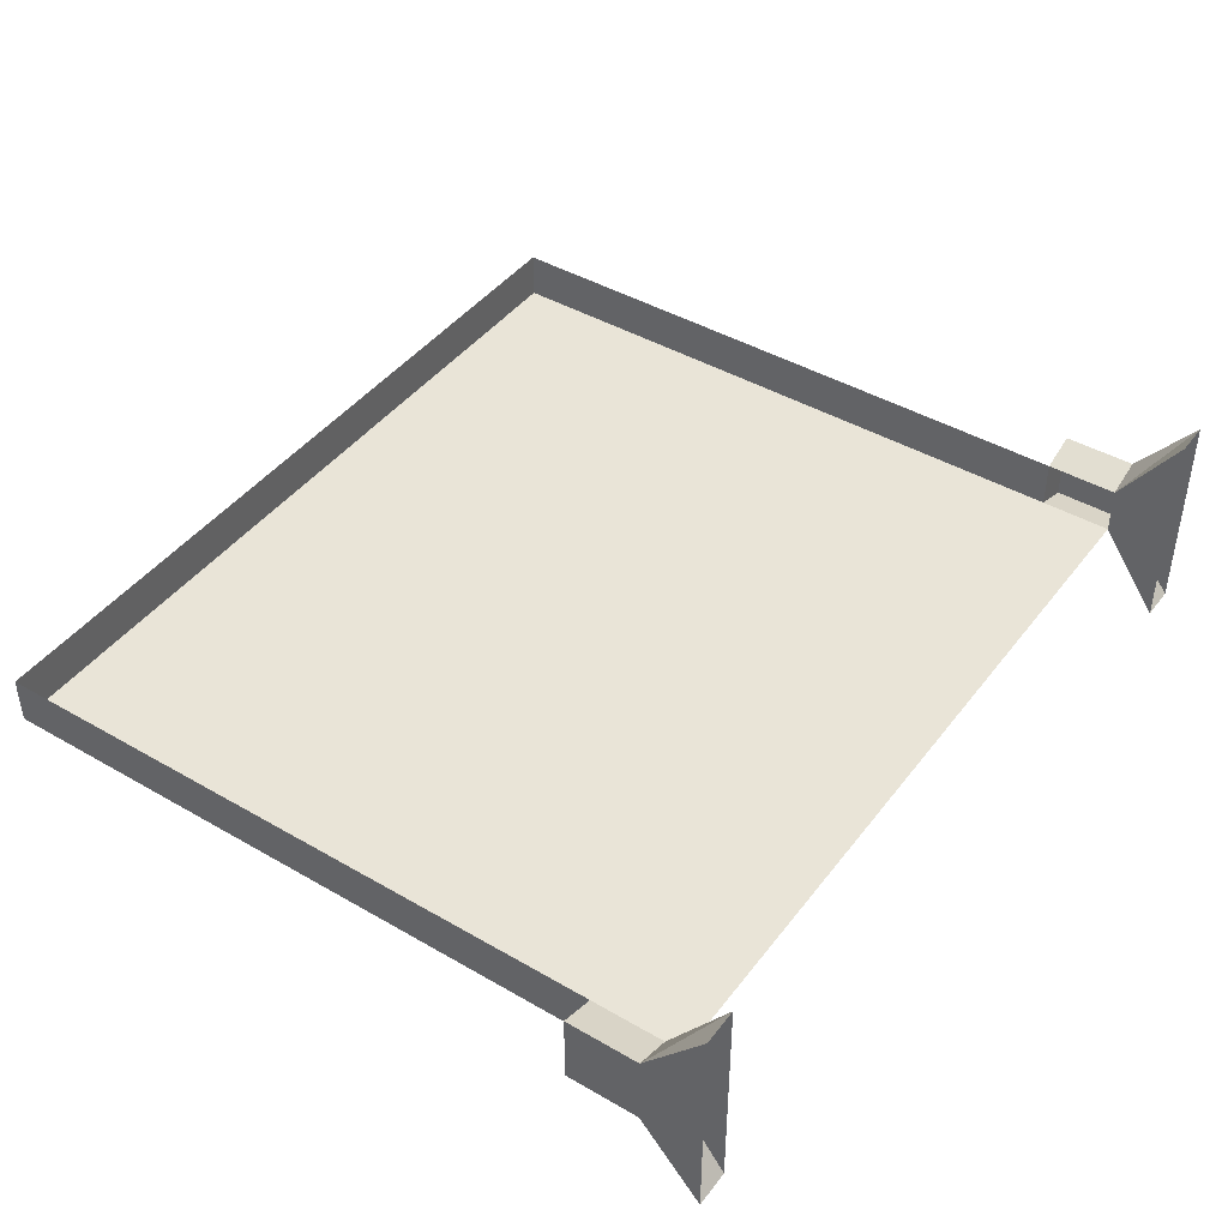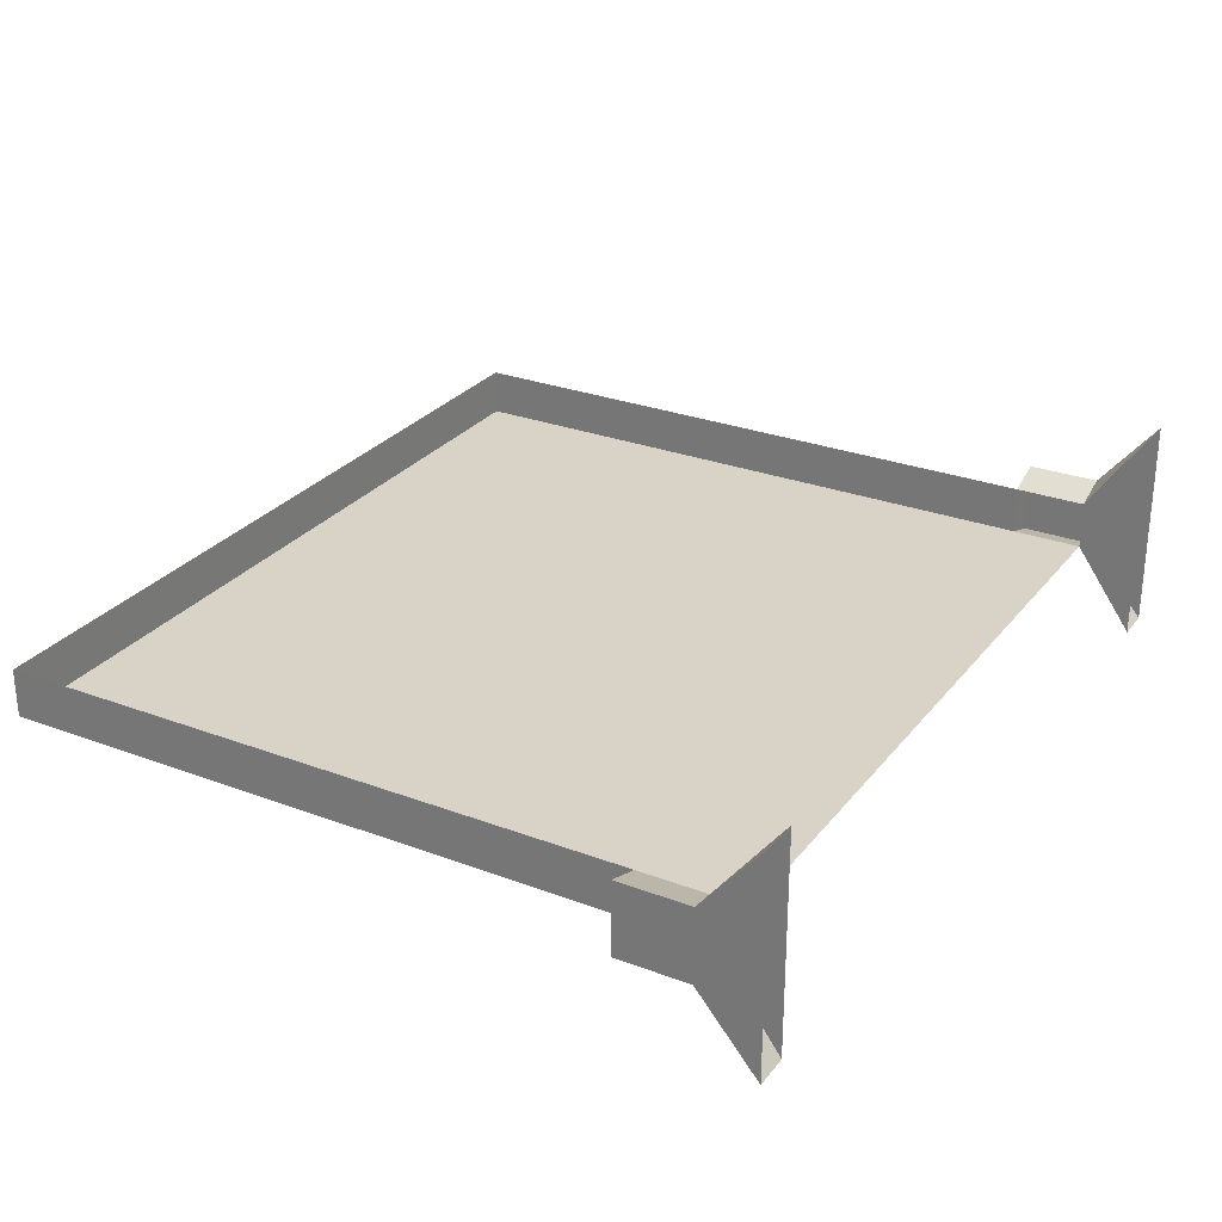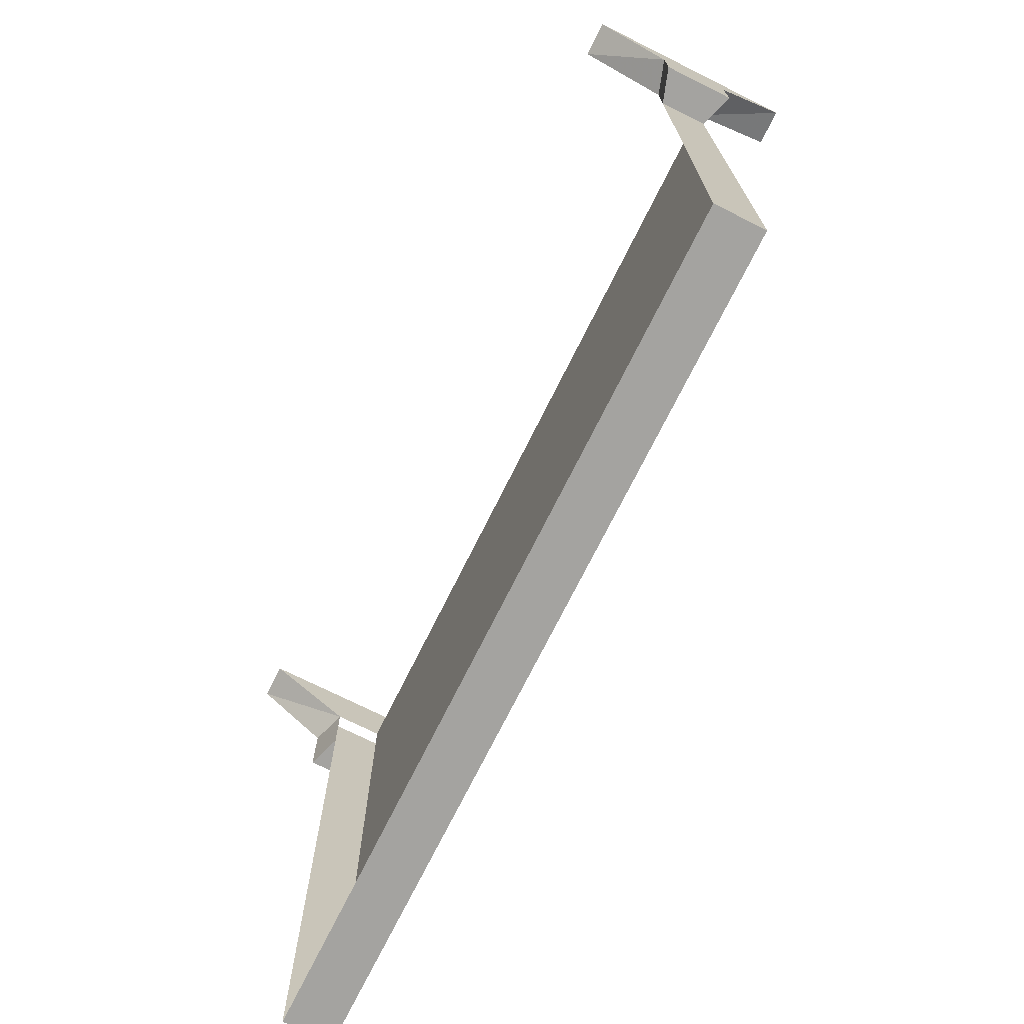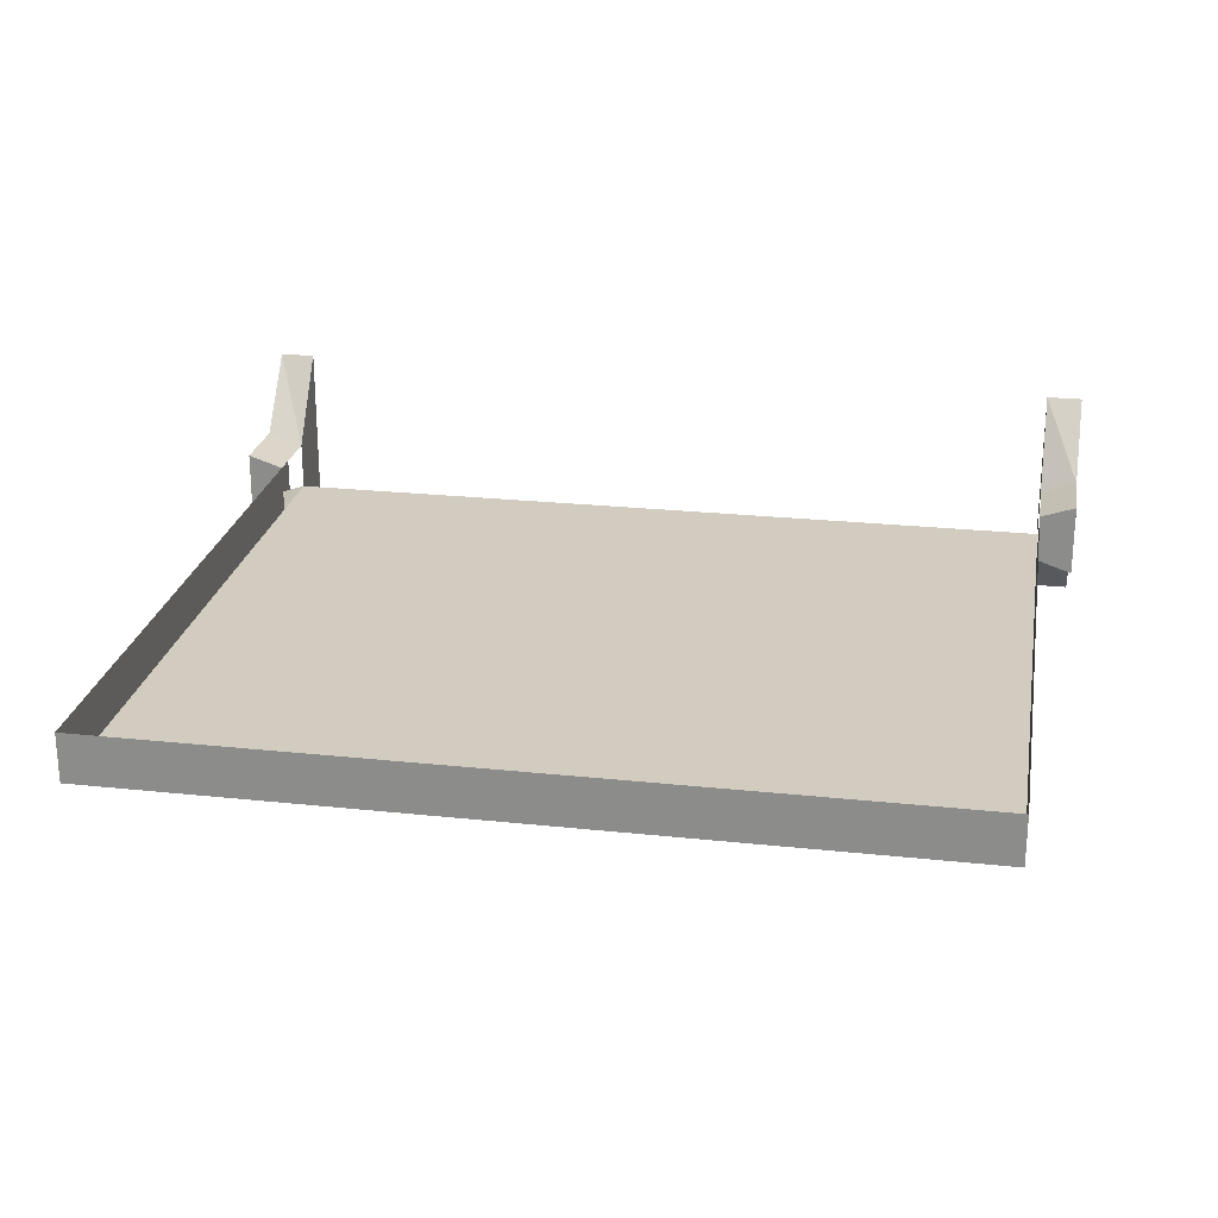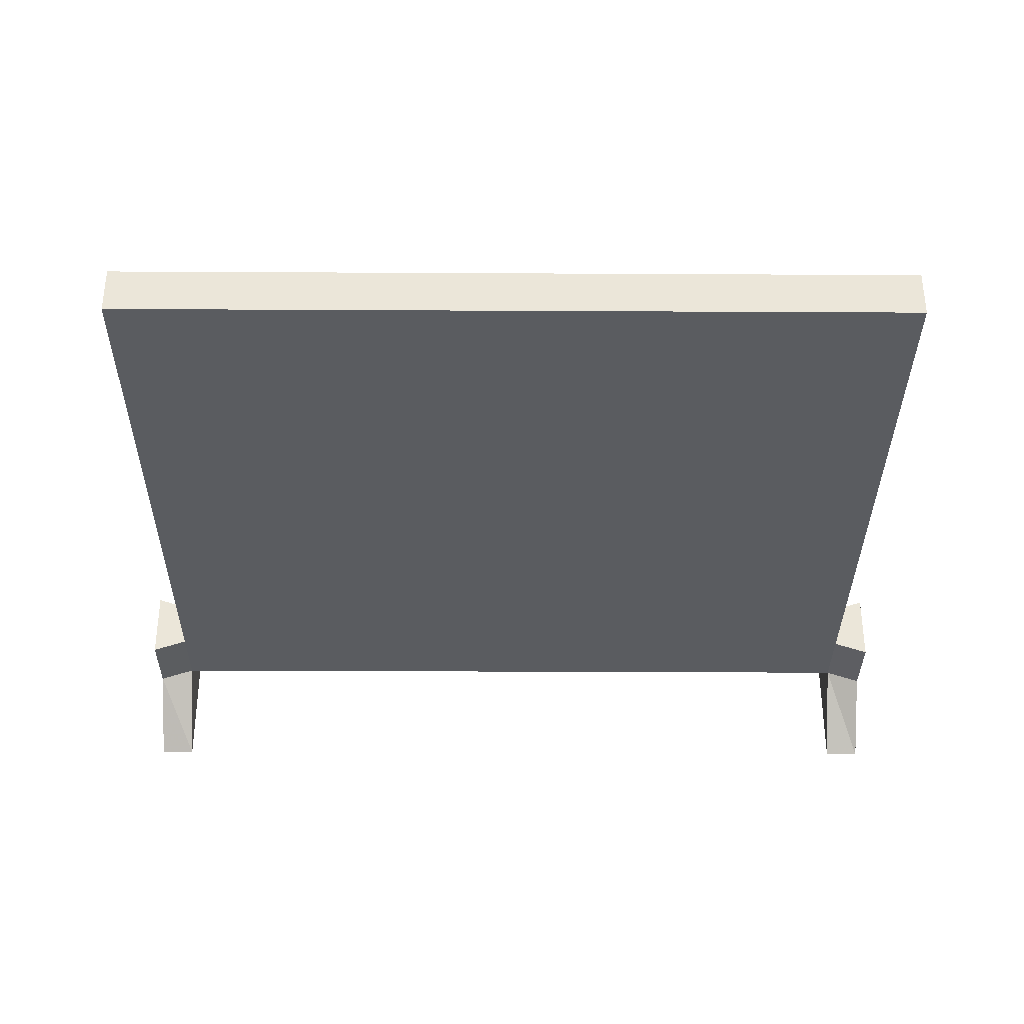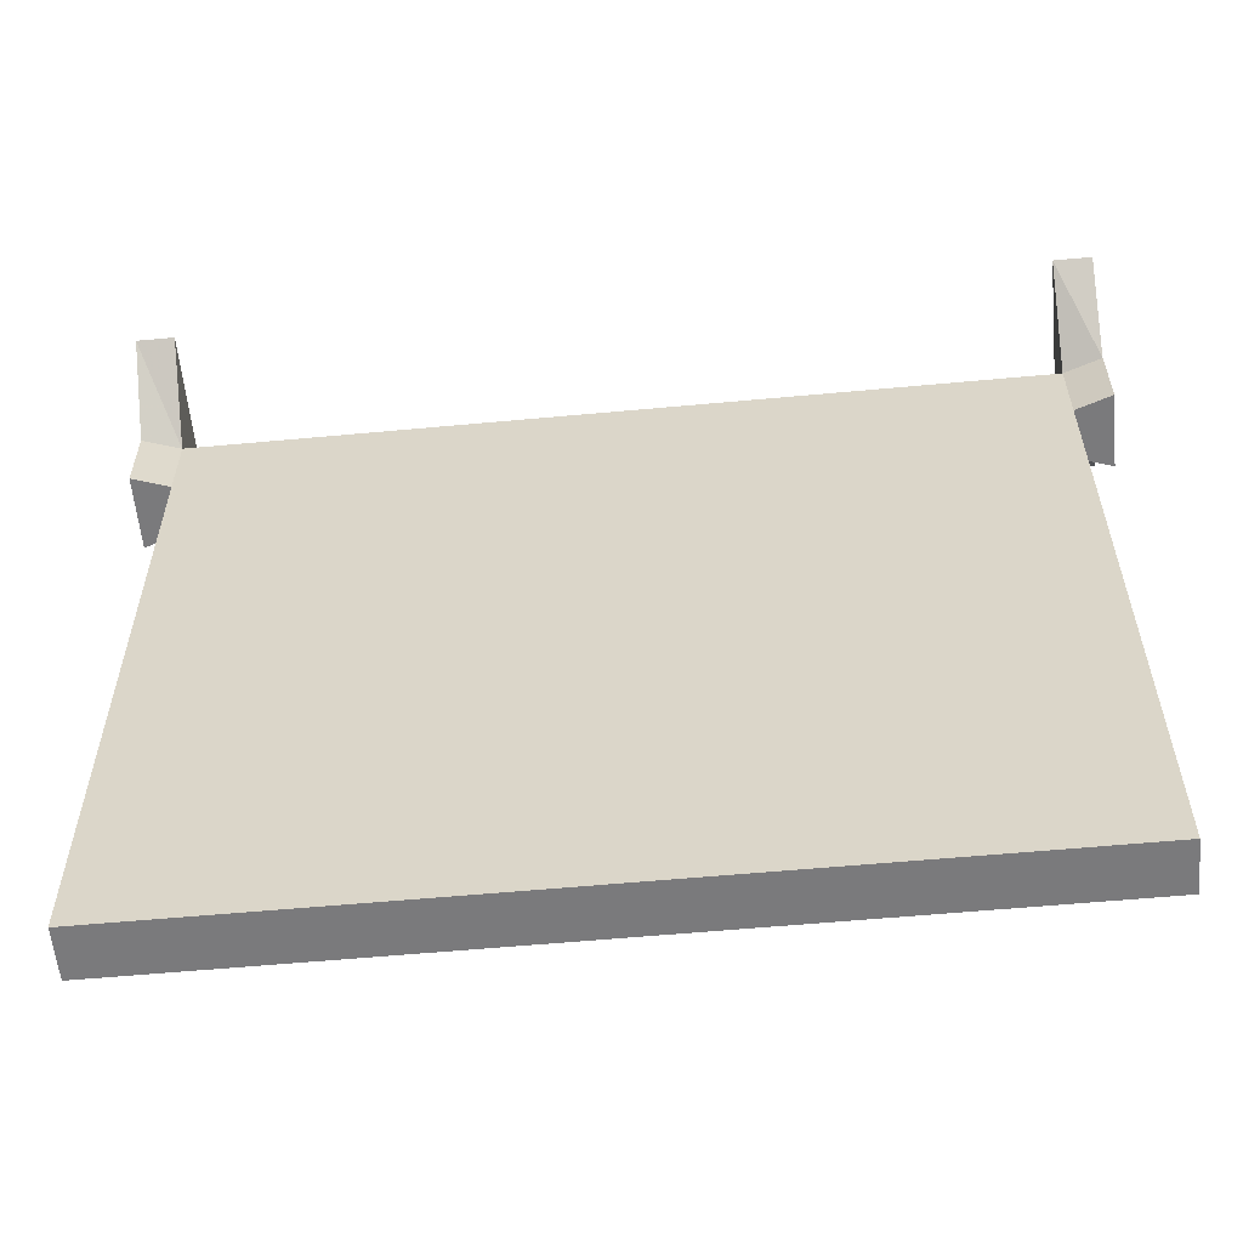
<metadata>
{"format":"obj","ext":"obj","renderer":"f3d","projection":"perspective","resolution":1024,"background":"white","views":[{"elev":43.5,"azim":124.4,"up":"+Z"},{"elev":27.9,"azim":119.9,"up":"+Z"},{"elev":-73.0,"azim":63.5,"up":"+Y"},{"elev":24.0,"azim":10.1,"up":"+Z"},{"elev":-34.2,"azim":-0.4,"up":"+Z"},{"elev":-58.2,"azim":-174.5,"up":"+Y"}]}
</metadata>
<code>
o if/200/94
v -33 -57 1
v -33 -57 -1
v 31 -57 -1
v 31 -57 1
v -34 -57 2
v -34 -57 -2
v 33 -57 -2
v 33 -57 2
v 33 -4 2
v 33 -4 -2
v 36 -4 -3
v 36 -4 3
v 33 2 2
v 36 2 3
v 33 7 9
v 33 2 -2
v 33 7 -9
v 36 7 -9
v 36 2 -3
v -34 -4 -2
v -34 2 -2
v -37 -4 -3
v -37 2 -3
v -34 7 -9
v -34 2 2
v -34 7 9
v -37 7 9
v -37 2 3
v -34 -4 2
v -37 -4 3
v -31 -7 -2
v -31 -4 -2
v -29 -2 -2
v -26 -2 -2
v -24 -4 -2
v -24 -7 -2
v -26 -9 -2
v -29 -9 -2
v -22 -7 -2
v -22 -4 -2
v -20 -2 -2
v -17 -2 -2
v -15 -4 -2
v -15 -7 -2
v -17 -9 -2
v -20 -9 -2
v -13 -7 -2
v -13 -4 -2
v -11 -2 -2
v -8 -2 -2
v -6 -4 -2
v -6 -7 -2
v -8 -9 -2
v -11 -9 -2
v -4 -7 -2
v -4 -4 -2
v -2 -2 -2
v 1 -2 -2
v 3 -4 -2
v 3 -7 -2
v 1 -9 -2
v -2 -9 -2
v 5 -7 -2
v 5 -4 -2
v 7 -2 -2
v 10 -2 -2
v 12 -4 -2
v 12 -7 -2
v 10 -9 -2
v 7 -9 -2
v 14 -7 -2
v 14 -4 -2
v 16 -2 -2
v 19 -2 -2
v 21 -4 -2
v 21 -7 -2
v 19 -9 -2
v 16 -9 -2
v 23 -7 -2
v 23 -4 -2
v 25 -2 -2
v 28 -2 -2
v 30 -4 -2
v 30 -7 -2
v 28 -9 -2
v 25 -9 -2
v -31 -16 -2
v -31 -13 -2
v -29 -11 -2
v -26 -11 -2
v -24 -13 -2
v -24 -16 -2
v -26 -18 -2
v -29 -18 -2
v -22 -16 -2
v -22 -13 -2
v -20 -11 -2
v -17 -11 -2
v -15 -13 -2
v -15 -16 -2
v -17 -18 -2
v -20 -18 -2
v -13 -16 -2
v -13 -13 -2
v -11 -11 -2
v -8 -11 -2
v -6 -13 -2
v -6 -16 -2
v -8 -18 -2
v -11 -18 -2
v -4 -16 -2
v -4 -13 -2
v -2 -11 -2
v 1 -11 -2
v 3 -13 -2
v 3 -16 -2
v 1 -18 -2
v -2 -18 -2
v 5 -16 -2
v 5 -13 -2
v 7 -11 -2
v 10 -11 -2
v 12 -13 -2
v 12 -16 -2
v 10 -18 -2
v 7 -18 -2
v 14 -16 -2
v 14 -13 -2
v 16 -11 -2
v 19 -11 -2
v 21 -13 -2
v 21 -16 -2
v 19 -18 -2
v 16 -18 -2
v 23 -16 -2
v 23 -13 -2
v 25 -11 -2
v 28 -11 -2
v 30 -13 -2
v 30 -16 -2
v 28 -18 -2
v 25 -18 -2
v -31 -25 -2
v -31 -22 -2
v -29 -20 -2
v -26 -20 -2
v -24 -22 -2
v -24 -25 -2
v -26 -27 -2
v -29 -27 -2
v -22 -25 -2
v -22 -22 -2
v -20 -20 -2
v -17 -20 -2
v -15 -22 -2
v -15 -25 -2
v -17 -27 -2
v -20 -27 -2
v -13 -25 -2
v -13 -22 -2
v -11 -20 -2
v -8 -20 -2
v -6 -22 -2
v -6 -25 -2
v -8 -27 -2
v -11 -27 -2
v -4 -25 -2
v -4 -22 -2
v -2 -20 -2
v 1 -20 -2
v 3 -22 -2
v 3 -25 -2
v 1 -27 -2
v -2 -27 -2
v 5 -25 -2
v 5 -22 -2
v 7 -20 -2
v 10 -20 -2
v 12 -22 -2
v 12 -25 -2
v 10 -27 -2
v 7 -27 -2
v 14 -25 -2
v 14 -22 -2
v 16 -20 -2
v 19 -20 -2
v 21 -22 -2
v 21 -25 -2
v 19 -27 -2
v 16 -27 -2
v 23 -25 -2
v 23 -22 -2
v 25 -20 -2
v 28 -20 -2
v 30 -22 -2
v 30 -25 -2
v 28 -27 -2
v 25 -27 -2
v -31 -34 -2
v -31 -31 -2
v -29 -29 -2
v -26 -29 -2
v -24 -31 -2
v -24 -34 -2
v -26 -36 -2
v -29 -36 -2
v -22 -34 -2
v -22 -31 -2
v -20 -29 -2
v -17 -29 -2
v -15 -31 -2
v -15 -34 -2
v -17 -36 -2
v -20 -36 -2
v -13 -34 -2
v -13 -31 -2
v -11 -29 -2
v -8 -29 -2
v -6 -31 -2
v -6 -34 -2
v -8 -36 -2
v -11 -36 -2
v -4 -34 -2
v -4 -31 -2
v -2 -29 -2
v 1 -29 -2
v 3 -31 -2
v 3 -34 -2
v 1 -36 -2
v -2 -36 -2
v 5 -34 -2
v 5 -31 -2
v 7 -29 -2
v 10 -29 -2
v 12 -31 -2
v 12 -34 -2
v 10 -36 -2
v 7 -36 -2
v 14 -34 -2
v 14 -31 -2
v 16 -29 -2
v 19 -29 -2
v 21 -31 -2
v 21 -34 -2
v 19 -36 -2
v 16 -36 -2
v 23 -34 -2
v 23 -31 -2
v 25 -29 -2
v 28 -29 -2
v 30 -31 -2
v 30 -34 -2
v 28 -36 -2
v 25 -36 -2
v -31 -43 -2
v -31 -40 -2
v -29 -38 -2
v -26 -38 -2
v -24 -40 -2
v -24 -43 -2
v -26 -45 -2
v -29 -45 -2
v -22 -43 -2
v -22 -40 -2
v -20 -38 -2
v -17 -38 -2
v -15 -40 -2
v -15 -43 -2
v -17 -45 -2
v -20 -45 -2
v -13 -43 -2
v -13 -40 -2
v -11 -38 -2
v -8 -38 -2
v -6 -40 -2
v -6 -43 -2
v -8 -45 -2
v -11 -45 -2
v -4 -43 -2
v -4 -40 -2
v -2 -38 -2
v 1 -38 -2
v 3 -40 -2
v 3 -43 -2
v 1 -45 -2
v -2 -45 -2
v 5 -43 -2
v 5 -40 -2
v 7 -38 -2
v 10 -38 -2
v 12 -40 -2
v 12 -43 -2
v 10 -45 -2
v 7 -45 -2
v 14 -43 -2
v 14 -40 -2
v 16 -38 -2
v 19 -38 -2
v 21 -40 -2
v 21 -43 -2
v 19 -45 -2
v 16 -45 -2
v 23 -43 -2
v 23 -40 -2
v 25 -38 -2
v 28 -38 -2
v 30 -40 -2
v 30 -43 -2
v 28 -45 -2
v 25 -45 -2
v -31 -52 -2
v -31 -49 -2
v -29 -47 -2
v -26 -47 -2
v -24 -49 -2
v -24 -52 -2
v -26 -54 -2
v -29 -54 -2
v -22 -52 -2
v -22 -49 -2
v -20 -47 -2
v -17 -47 -2
v -15 -49 -2
v -15 -52 -2
v -17 -54 -2
v -20 -54 -2
v -13 -52 -2
v -13 -49 -2
v -11 -47 -2
v -8 -47 -2
v -6 -49 -2
v -6 -52 -2
v -8 -54 -2
v -11 -54 -2
v -4 -52 -2
v -4 -49 -2
v -2 -47 -2
v 1 -47 -2
v 3 -49 -2
v 3 -52 -2
v 1 -54 -2
v -2 -54 -2
v 5 -52 -2
v 5 -49 -2
v 7 -47 -2
v 10 -47 -2
v 12 -49 -2
v 12 -52 -2
v 10 -54 -2
v 7 -54 -2
v 14 -52 -2
v 14 -49 -2
v 16 -47 -2
v 19 -47 -2
v 21 -49 -2
v 21 -52 -2
v 19 -54 -2
v 16 -54 -2
v 23 -52 -2
v 23 -49 -2
v 25 -47 -2
v 28 -47 -2
v 30 -49 -2
v 30 -52 -2
v 28 -54 -2
v 25 -54 -2
v 36 7 9
v -37 7 -9
f 1 2 3
f 1 3 4
f 5 6 7
f 5 7 8
f 8 7 9
f 9 7 10
f 9 10 11
f 9 11 12
f 9 12 13
f 13 12 14
f 13 14 15
f 13 15 16
f 16 15 17
f 16 17 18
f 16 18 19
f 16 19 10
f 16 10 20
f 16 20 21
f 21 20 22
f 21 22 23
f 21 23 24
f 21 24 25
f 25 24 26
f 25 26 27
f 25 27 28
f 25 28 29
f 29 28 30
f 29 30 20
f 29 20 5
f 5 20 6
f 6 20 10
f 6 10 7
f 31 32 33
f 31 33 34
f 31 34 35
f 31 35 36
f 31 36 37
f 31 37 38
f 39 40 41
f 39 41 42
f 39 42 43
f 39 43 44
f 39 44 45
f 39 45 46
f 47 48 49
f 47 49 50
f 47 50 51
f 47 51 52
f 47 52 53
f 47 53 54
f 55 56 57
f 55 57 58
f 55 58 59
f 55 59 60
f 55 60 61
f 55 61 62
f 63 64 65
f 63 65 66
f 63 66 67
f 63 67 68
f 63 68 69
f 63 69 70
f 71 72 73
f 71 73 74
f 71 74 75
f 71 75 76
f 71 76 77
f 71 77 78
f 79 80 81
f 79 81 82
f 79 82 83
f 79 83 84
f 79 84 85
f 79 85 86
f 87 88 89
f 87 89 90
f 87 90 91
f 87 91 92
f 87 92 93
f 87 93 94
f 95 96 97
f 95 97 98
f 95 98 99
f 95 99 100
f 95 100 101
f 95 101 102
f 103 104 105
f 103 105 106
f 103 106 107
f 103 107 108
f 103 108 109
f 103 109 110
f 111 112 113
f 111 113 114
f 111 114 115
f 111 115 116
f 111 116 117
f 111 117 118
f 119 120 121
f 119 121 122
f 119 122 123
f 119 123 124
f 119 124 125
f 119 125 126
f 127 128 129
f 127 129 130
f 127 130 131
f 127 131 132
f 127 132 133
f 127 133 134
f 135 136 137
f 135 137 138
f 135 138 139
f 135 139 140
f 135 140 141
f 135 141 142
f 143 144 145
f 143 145 146
f 143 146 147
f 143 147 148
f 143 148 149
f 143 149 150
f 151 152 153
f 151 153 154
f 151 154 155
f 151 155 156
f 151 156 157
f 151 157 158
f 159 160 161
f 159 161 162
f 159 162 163
f 159 163 164
f 159 164 165
f 159 165 166
f 167 168 169
f 167 169 170
f 167 170 171
f 167 171 172
f 167 172 173
f 167 173 174
f 175 176 177
f 175 177 178
f 175 178 179
f 175 179 180
f 175 180 181
f 175 181 182
f 183 184 185
f 183 185 186
f 183 186 187
f 183 187 188
f 183 188 189
f 183 189 190
f 191 192 193
f 191 193 194
f 191 194 195
f 191 195 196
f 191 196 197
f 191 197 198
f 199 200 201
f 199 201 202
f 199 202 203
f 199 203 204
f 199 204 205
f 199 205 206
f 207 208 209
f 207 209 210
f 207 210 211
f 207 211 212
f 207 212 213
f 207 213 214
f 215 216 217
f 215 217 218
f 215 218 219
f 215 219 220
f 215 220 221
f 215 221 222
f 223 224 225
f 223 225 226
f 223 226 227
f 223 227 228
f 223 228 229
f 223 229 230
f 231 232 233
f 231 233 234
f 231 234 235
f 231 235 236
f 231 236 237
f 231 237 238
f 239 240 241
f 239 241 242
f 239 242 243
f 239 243 244
f 239 244 245
f 239 245 246
f 247 248 249
f 247 249 250
f 247 250 251
f 247 251 252
f 247 252 253
f 247 253 254
f 255 256 257
f 255 257 258
f 255 258 259
f 255 259 260
f 255 260 261
f 255 261 262
f 263 264 265
f 263 265 266
f 263 266 267
f 263 267 268
f 263 268 269
f 263 269 270
f 271 272 273
f 271 273 274
f 271 274 275
f 271 275 276
f 271 276 277
f 271 277 278
f 279 280 281
f 279 281 282
f 279 282 283
f 279 283 284
f 279 284 285
f 279 285 286
f 287 288 289
f 287 289 290
f 287 290 291
f 287 291 292
f 287 292 293
f 287 293 294
f 295 296 297
f 295 297 298
f 295 298 299
f 295 299 300
f 295 300 301
f 295 301 302
f 303 304 305
f 303 305 306
f 303 306 307
f 303 307 308
f 303 308 309
f 303 309 310
f 311 312 313
f 311 313 314
f 311 314 315
f 311 315 316
f 311 316 317
f 311 317 318
f 319 320 321
f 319 321 322
f 319 322 323
f 319 323 324
f 319 324 325
f 319 325 326
f 327 328 329
f 327 329 330
f 327 330 331
f 327 331 332
f 327 332 333
f 327 333 334
f 335 336 337
f 335 337 338
f 335 338 339
f 335 339 340
f 335 340 341
f 335 341 342
f 343 344 345
f 343 345 346
f 343 346 347
f 343 347 348
f 343 348 349
f 343 349 350
f 351 352 353
f 351 353 354
f 351 354 355
f 351 355 356
f 351 356 357
f 351 357 358
f 359 360 361
f 359 361 362
f 359 362 363
f 359 363 364
f 359 364 365
f 359 365 366
f 14 367 15
f 367 14 18
f 18 14 19
f 19 14 12
f 19 12 11
f 19 11 10
f 24 23 368
f 368 23 27
f 27 23 28
f 28 23 22
f 28 22 30
f 30 22 20

</code>
